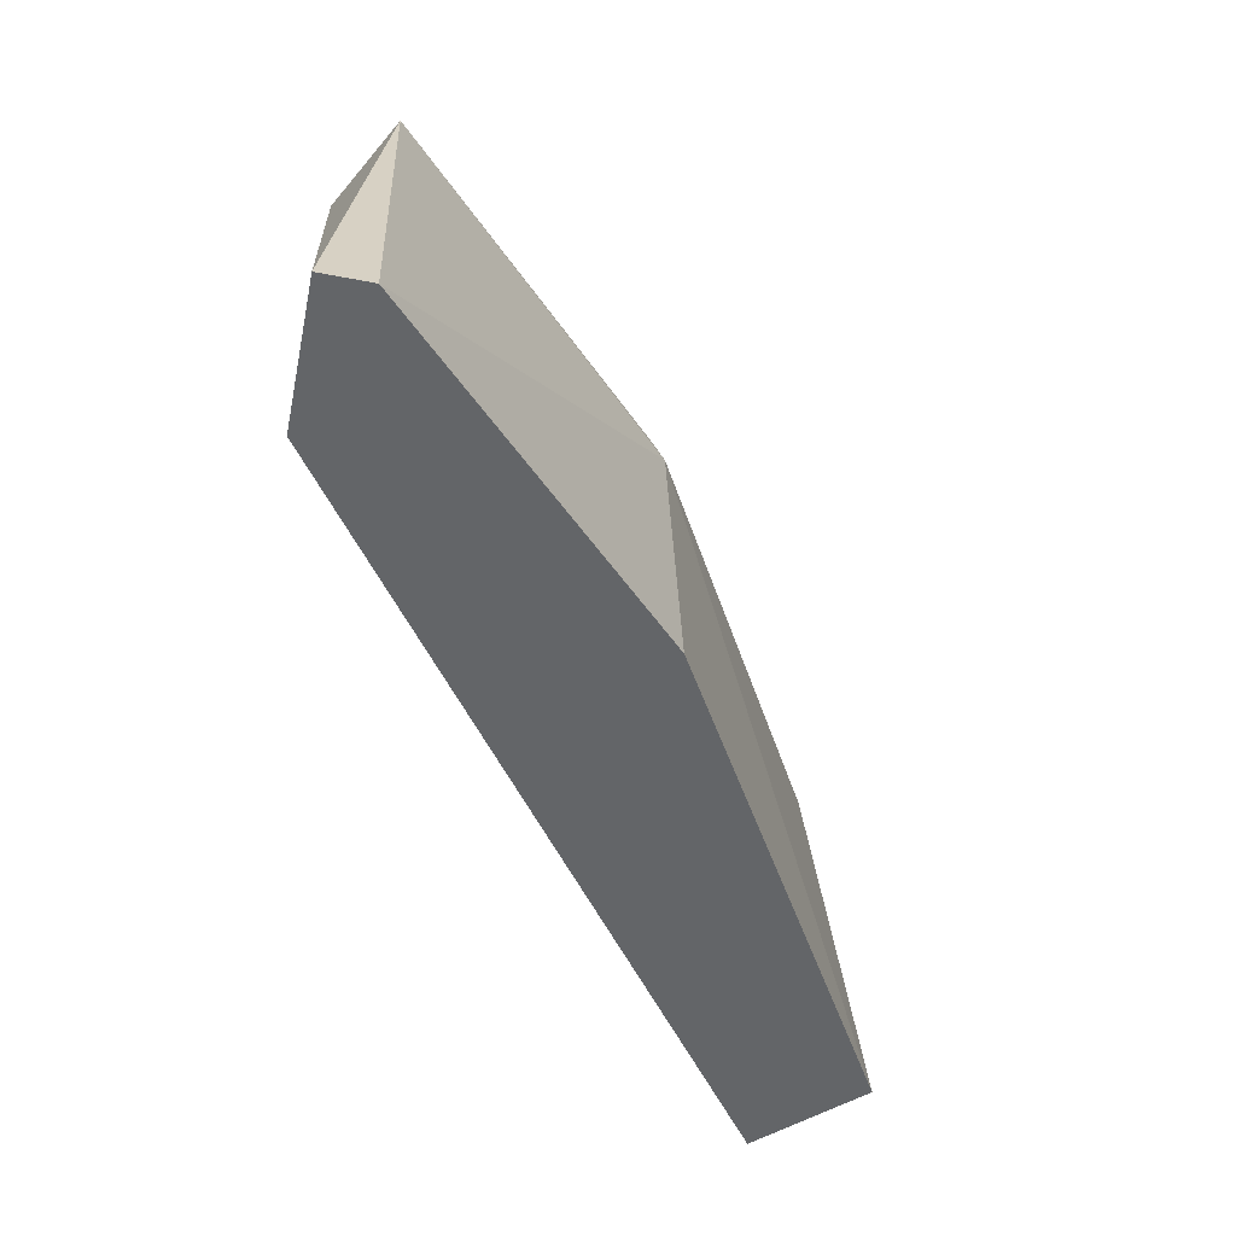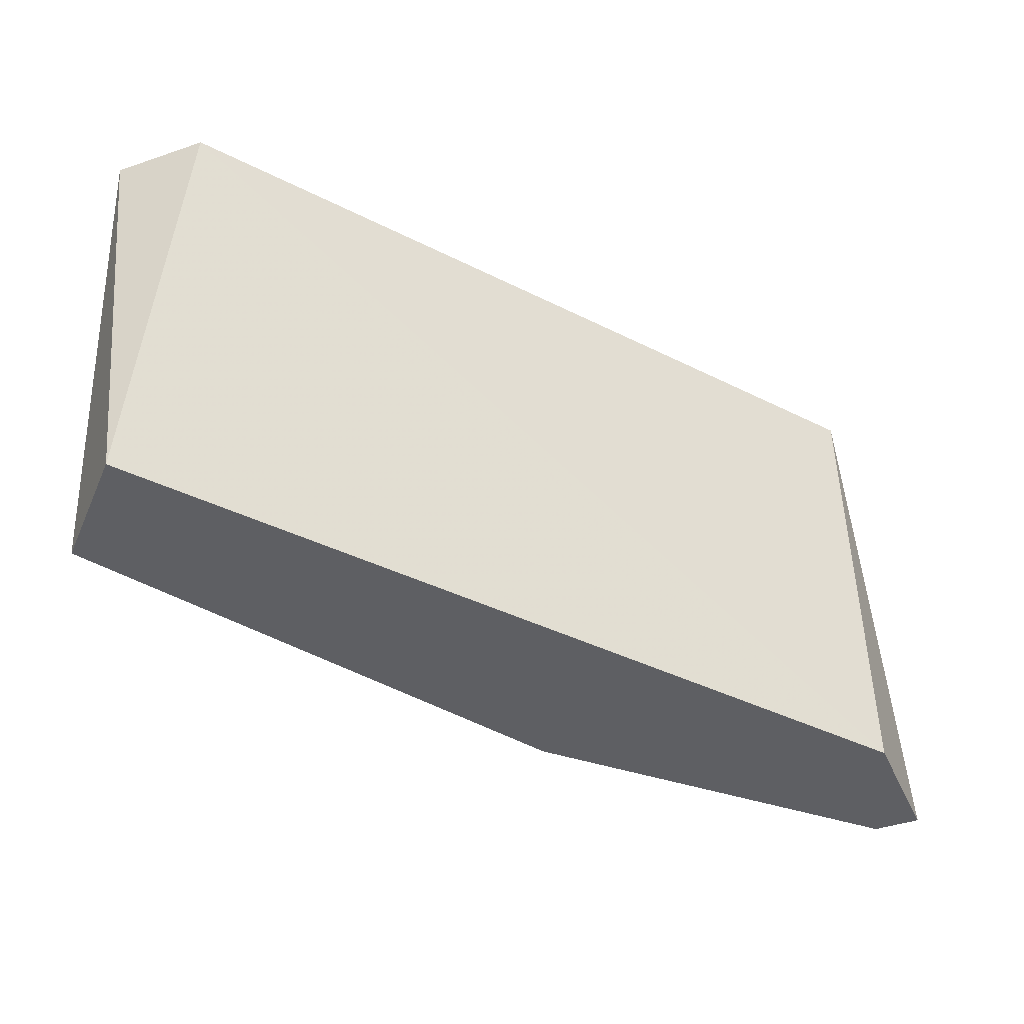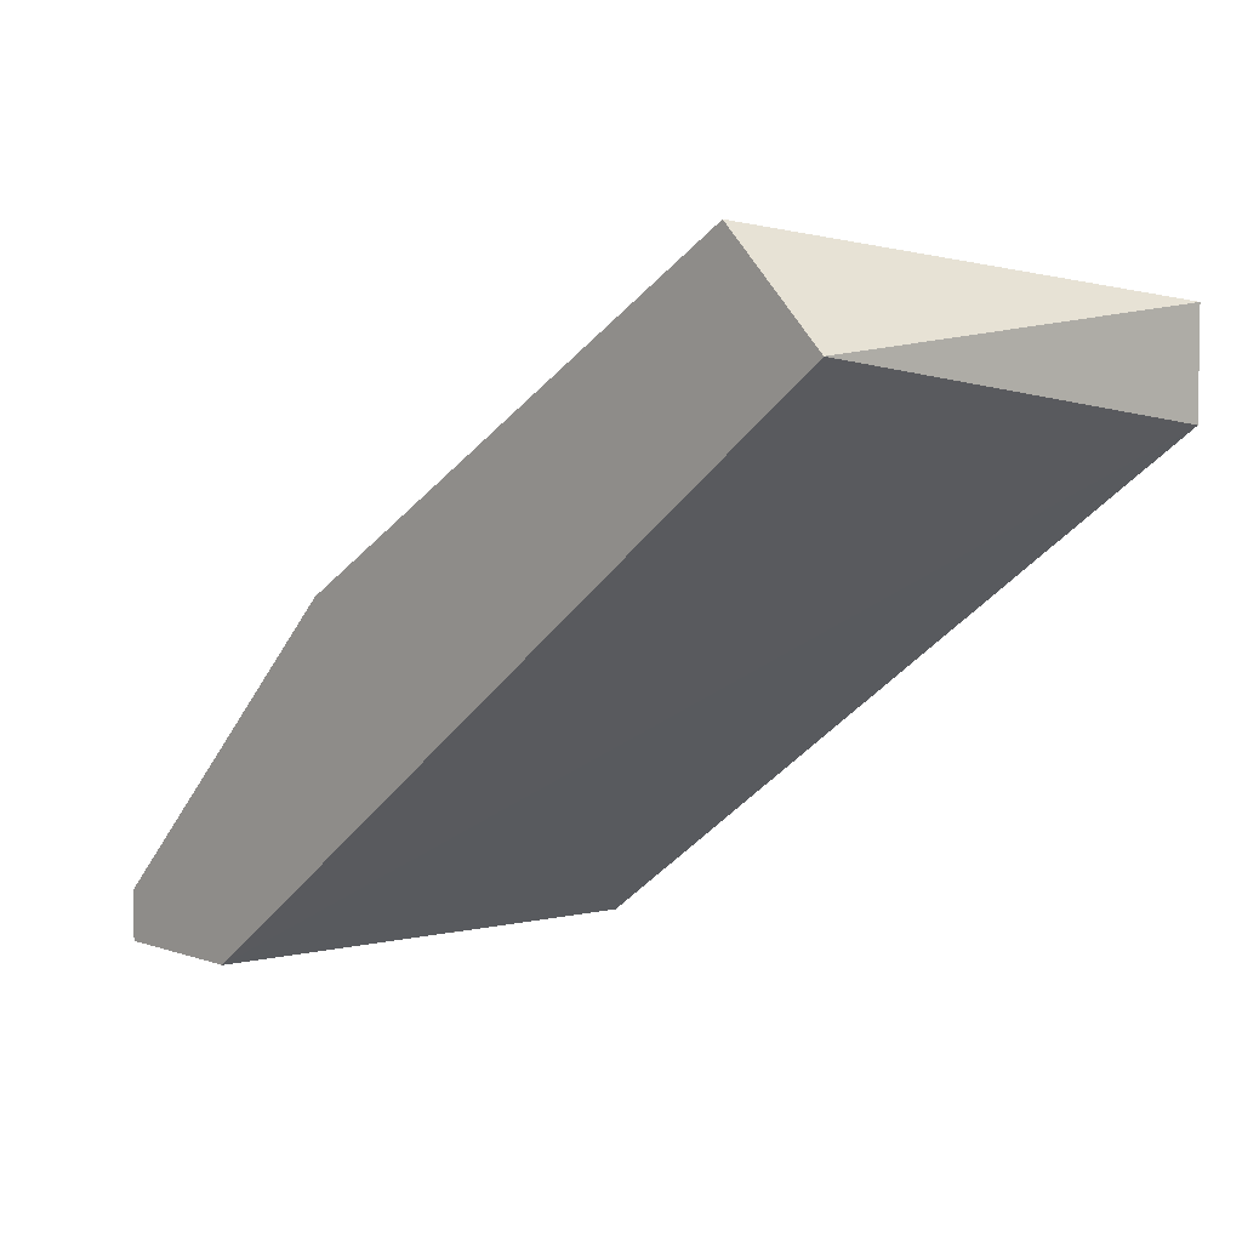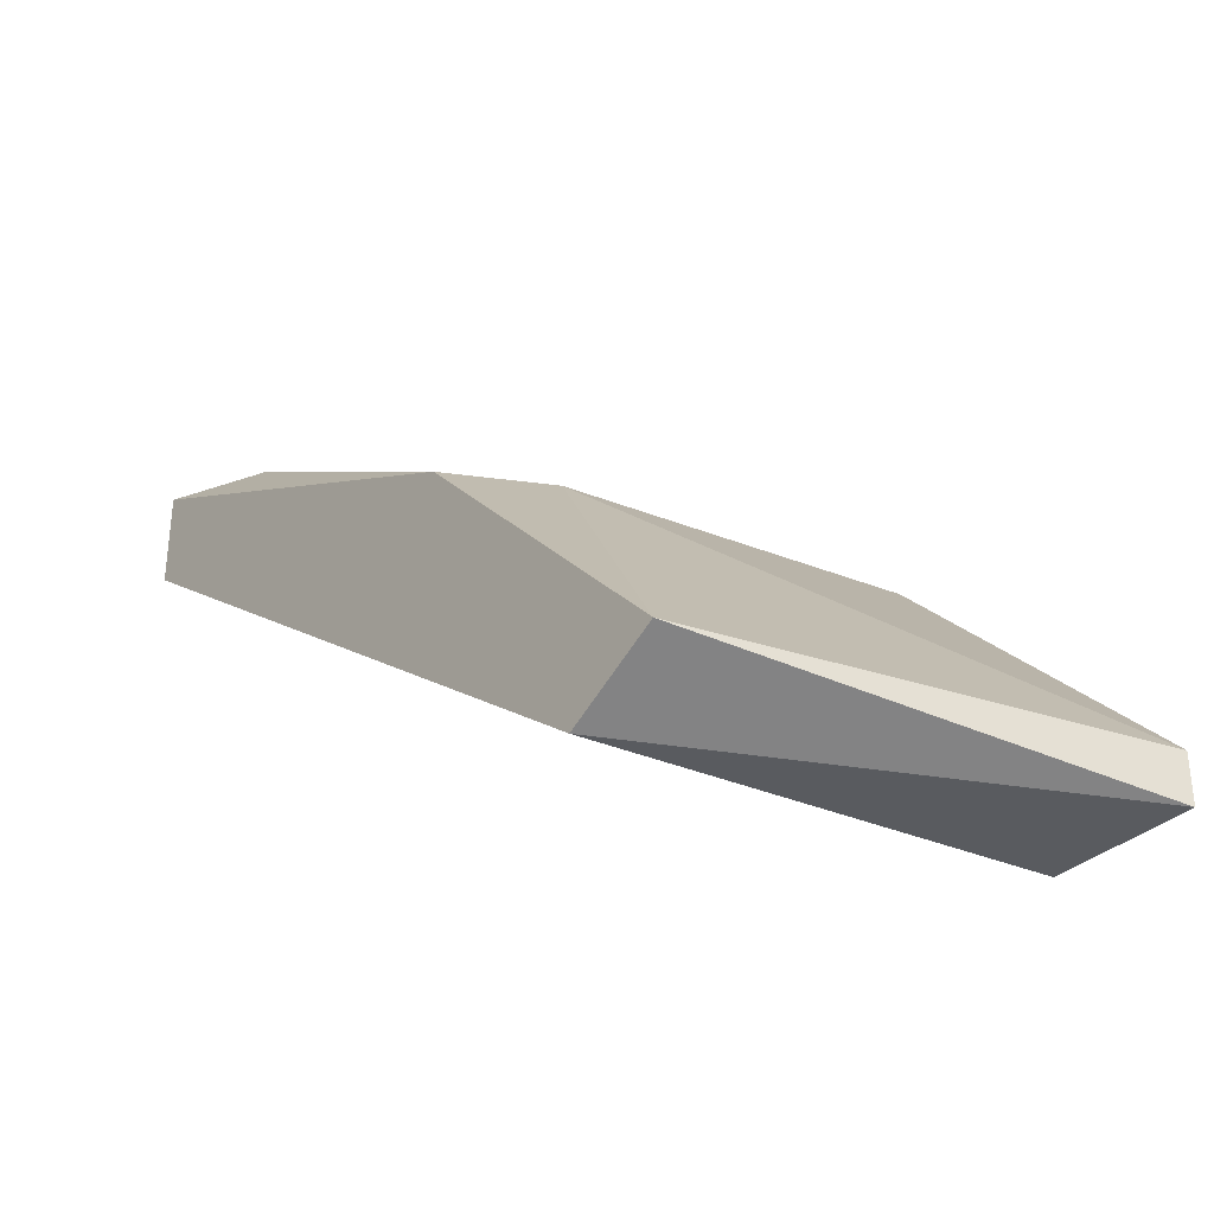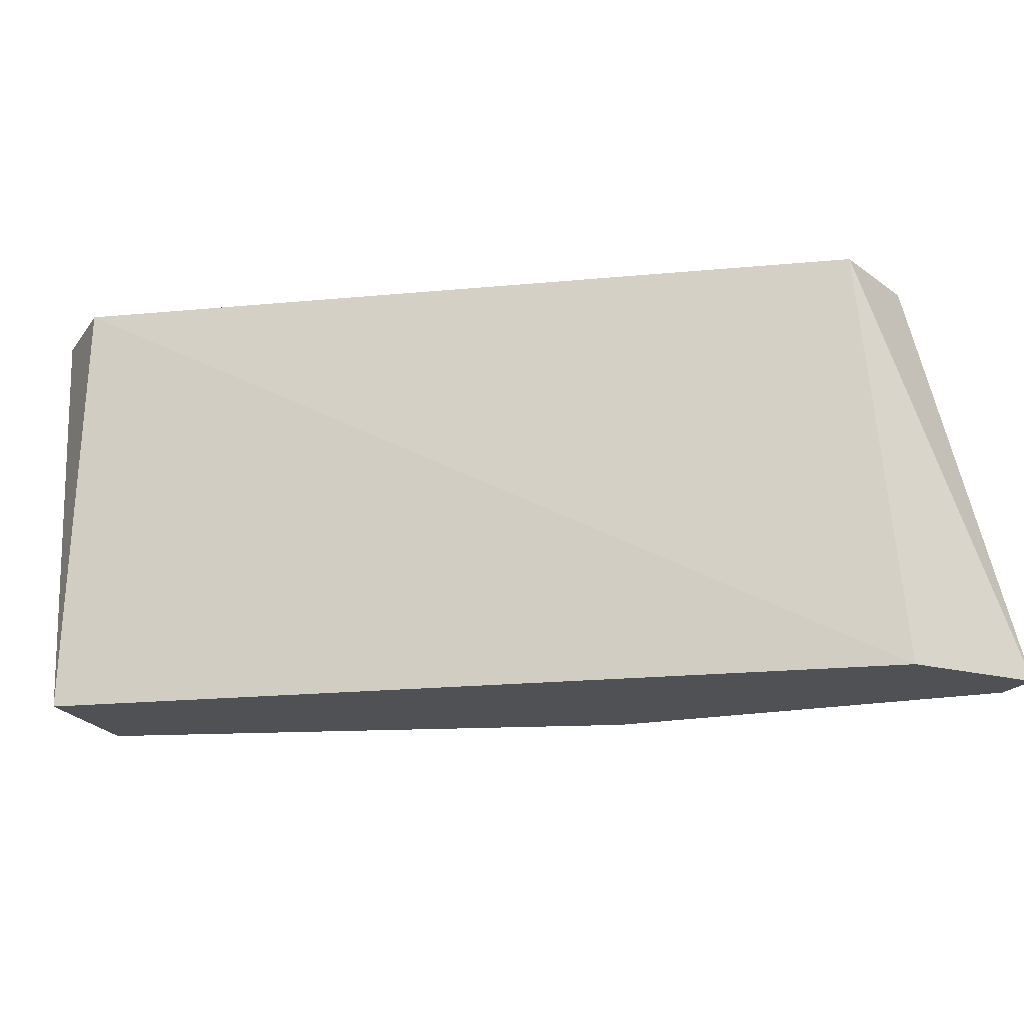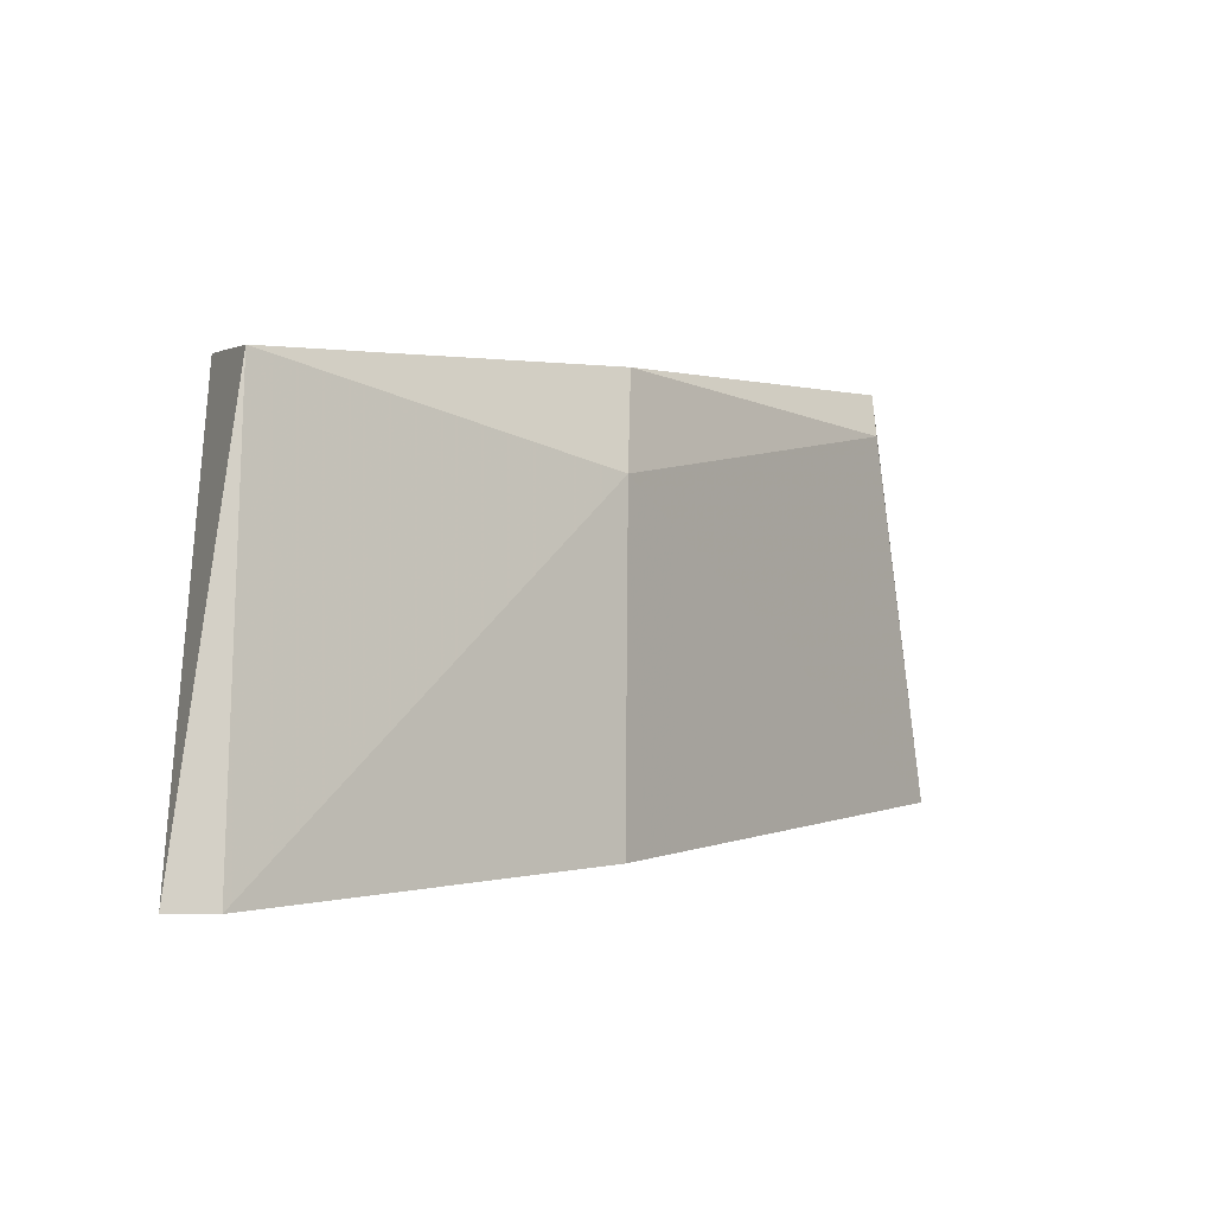
<metadata>
{"format":"obj","ext":"obj","renderer":"f3d","projection":"perspective","resolution":1024,"background":"white","views":[{"elev":-51.4,"azim":-101.8,"up":"+Y"},{"elev":-40.9,"azim":112.7,"up":"+Y"},{"elev":4.7,"azim":47.1,"up":"+Z"},{"elev":-32.7,"azim":-127.3,"up":"+Z"},{"elev":-20.2,"azim":154.2,"up":"+Y"},{"elev":1.9,"azim":-86.8,"up":"+Y"}]}
</metadata>
<code>
v -0.1732 0.1788 0.2341
v -0.264 0.1334 0.166
v -0.264 0.1334 0.1717
v -0.1618 0.1334 0.2285
v -0.2413 0.1845 0.166
v -0.1732 0.1334 0.2398
v -0.2243 0.1731 0.2057
v -0.1618 0.1845 0.2228
v -0.247 0.1334 0.166
v -0.2527 0.1845 0.1717
v -0.23 0.1334 0.2057
v -0.1618 0.1845 0.2341
v -0.2186 0.1845 0.2057
f 1 12 13
f 3 2 4
f 3 4 6
f 6 1 7
f 4 2 9
f 2 5 9
f 5 8 9
f 8 4 9
f 2 3 10
f 5 2 10
f 3 7 10
f 8 5 10
f 3 6 11
f 7 3 11
f 6 7 11
f 1 6 12
f 6 4 12
f 4 8 12
f 8 10 12
f 12 10 13
f 7 1 13
f 10 7 13

</code>
